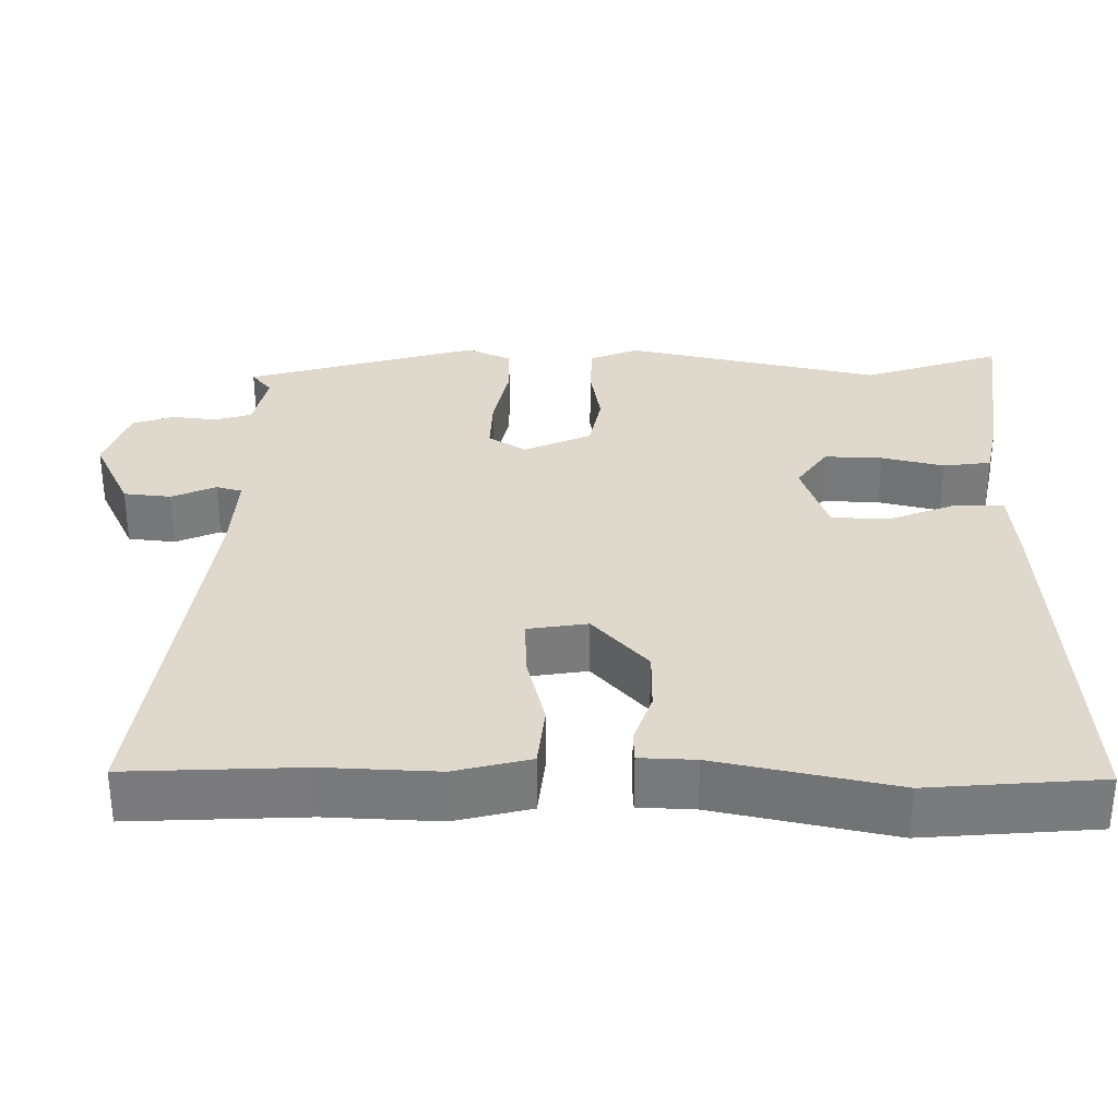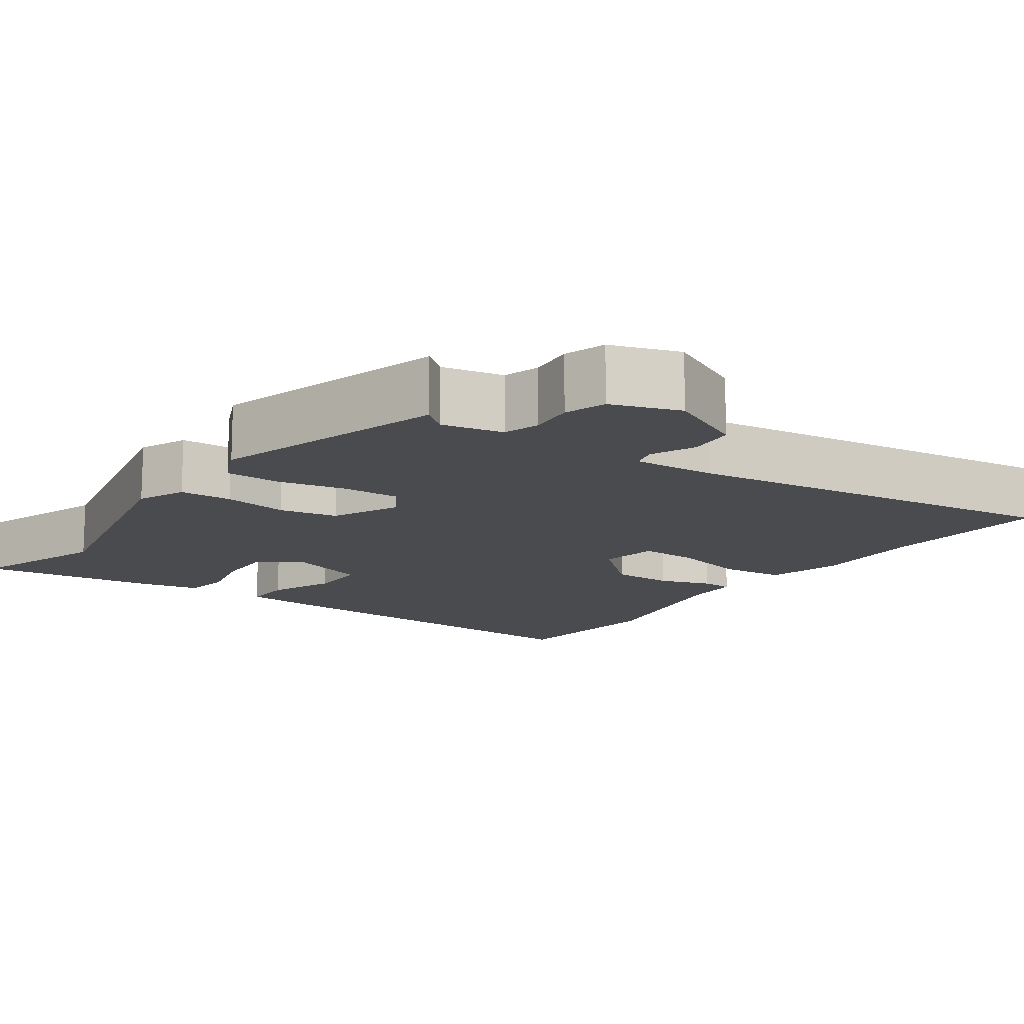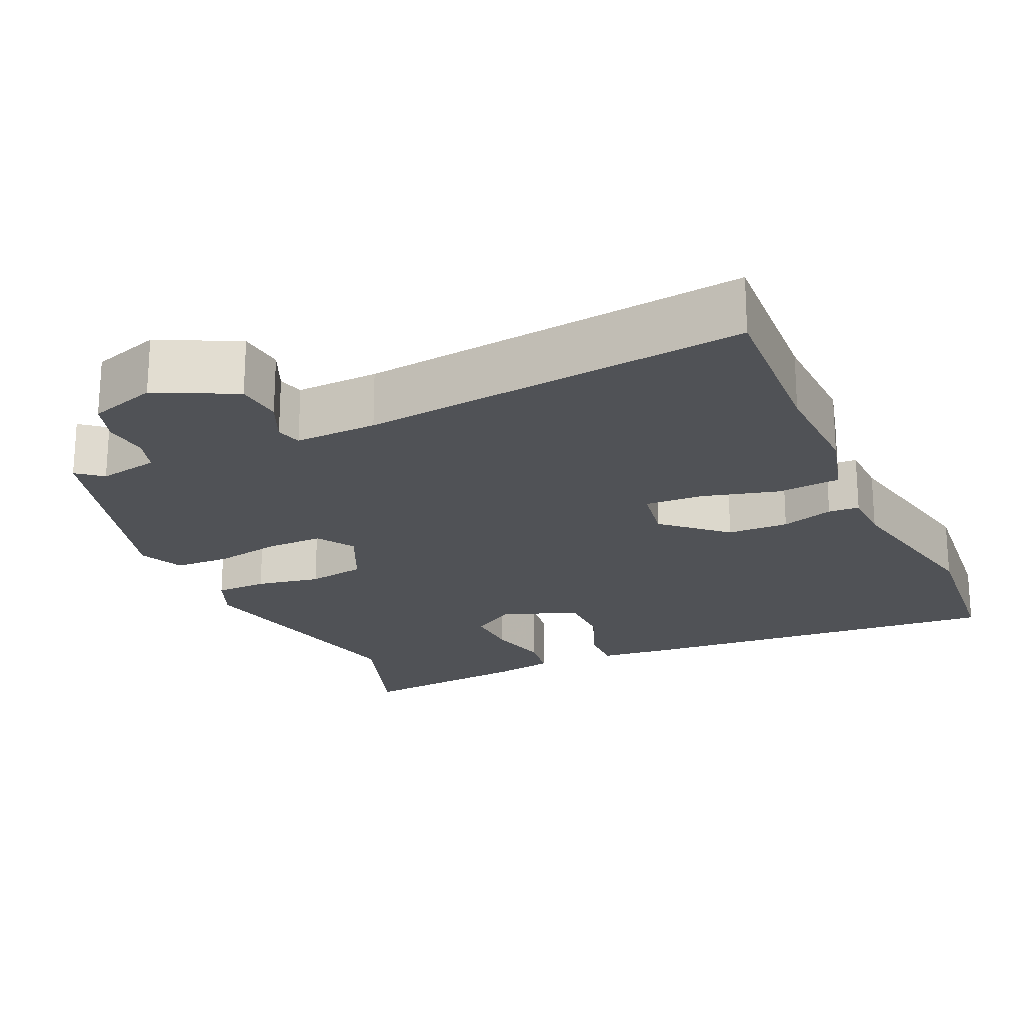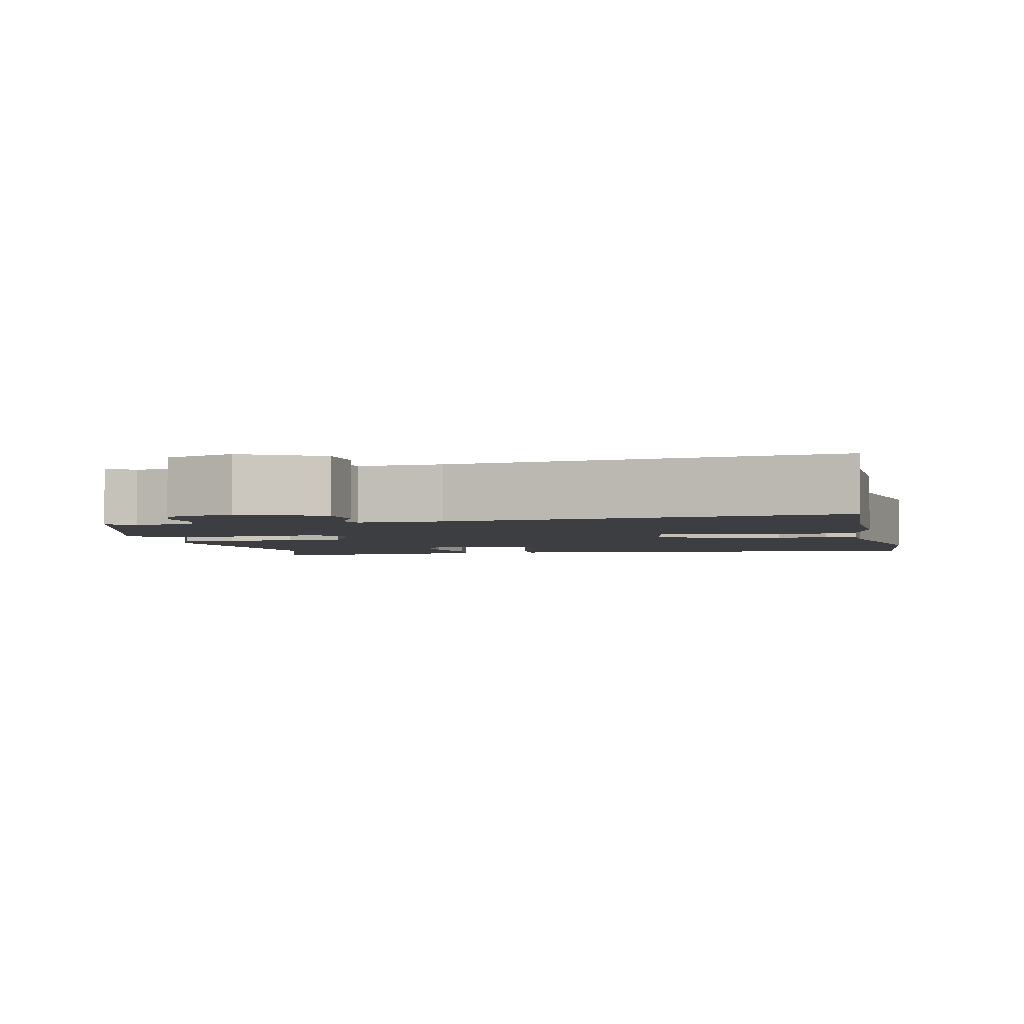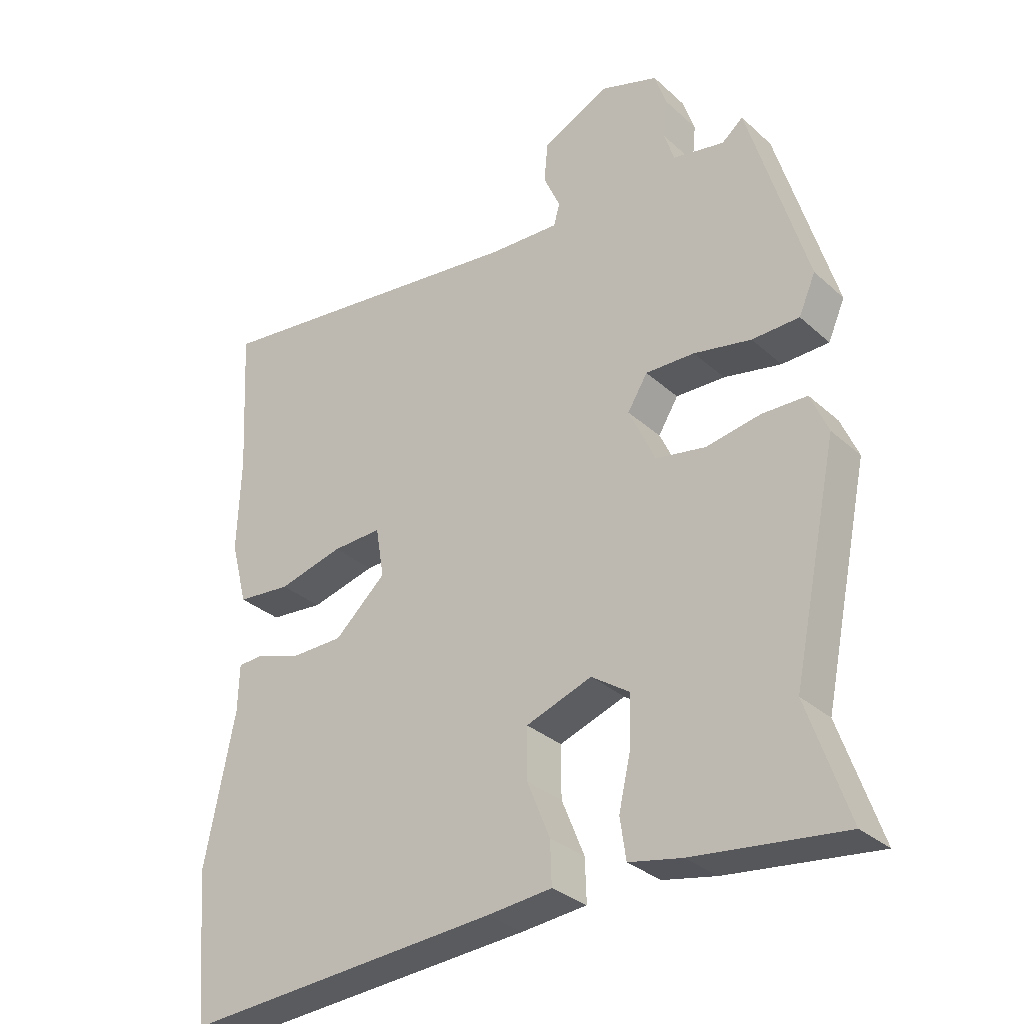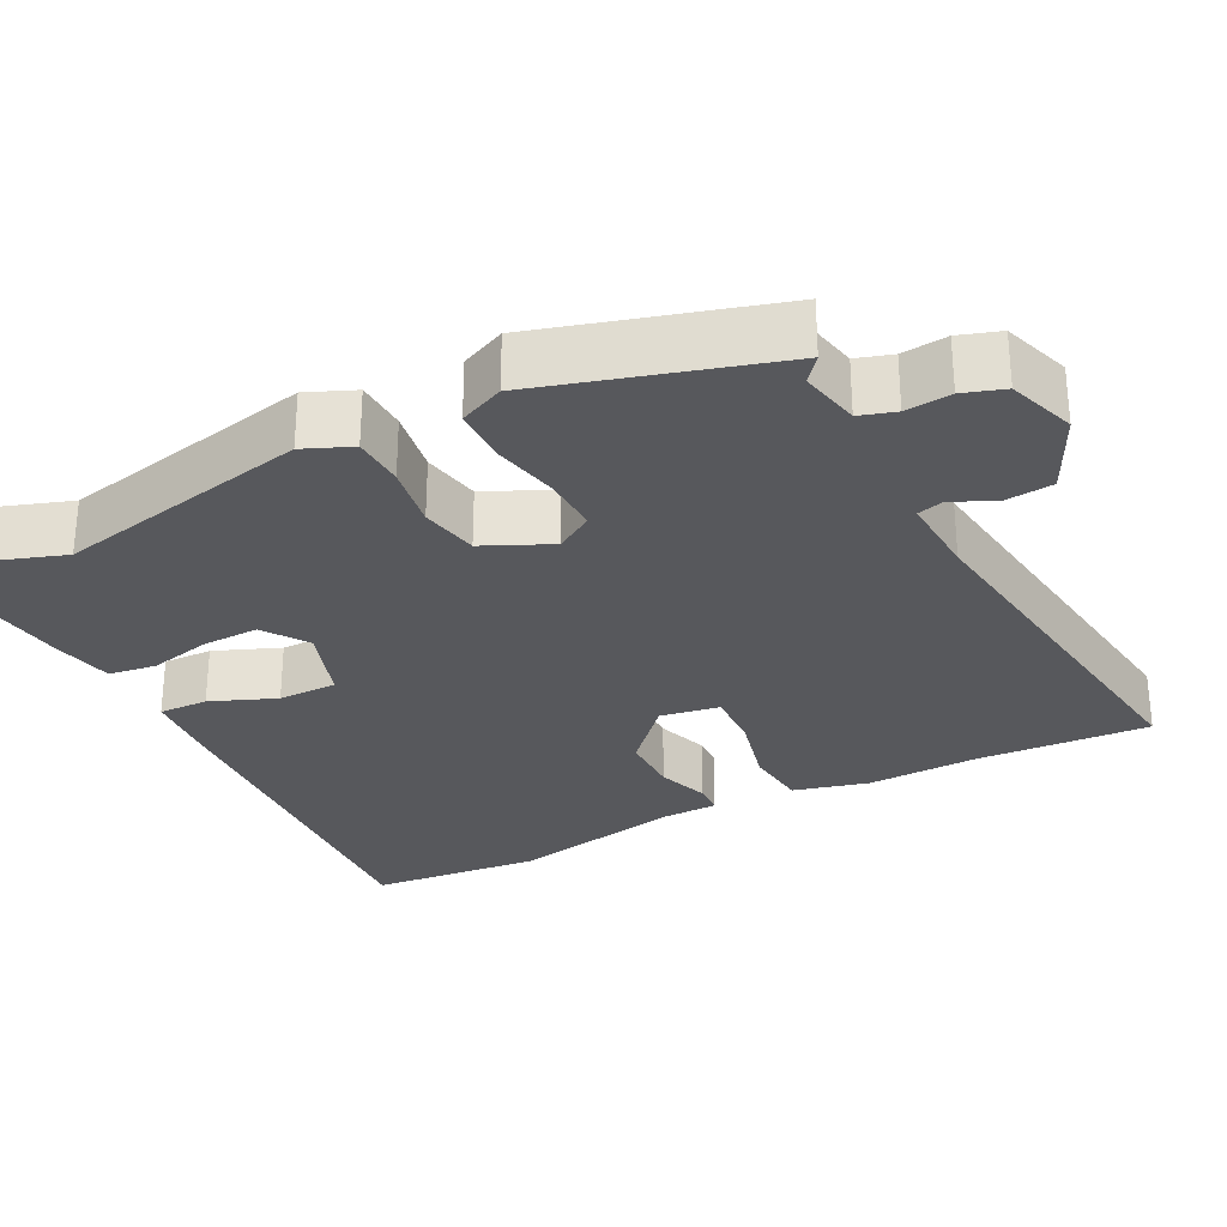
<metadata>
{"format":"obj","ext":"obj","renderer":"f3d","projection":"perspective","resolution":1024,"background":"white","views":[{"elev":32.0,"azim":91.2,"up":"+Y"},{"elev":-13.7,"azim":-34.9,"up":"+Y"},{"elev":-21.0,"azim":24.2,"up":"+Y"},{"elev":-3.2,"azim":11.9,"up":"+Y"},{"elev":-31.4,"azim":-141.3,"up":"+Z"},{"elev":-28.7,"azim":-62.6,"up":"+Y"}]}
</metadata>
<code>
v 0.502 0.07 0.537
v 0.489 0.07 0.308
v 0.494 0.07 0.16
v 0.468 0.07 0.061
v 0.384 0.07 0.053
v 0.283 0.07 0.079
v 0.206 0.07 0.082
v 0.193 0.07 0.004
v 0.273 0.07 -0.069
v 0.354 0.07 -0.07
v 0.423 0.07 -0.047
v 0.464 0.07 -0.049
v 0.466 0.07 -0.122
v 0.513 0.07 -0.356
v 0.492 0.07 -0.582
v 0 0.07 -0.546
v -0.1 0.07 -0.536
v -0.098 0.07 -0.471
v -0.063 0.07 -0.385
v -0.063 0.07 -0.307
v -0.165 0.07 -0.271
v -0.224 0.07 -0.311
v -0.222 0.07 -0.387
v -0.203 0.07 -0.469
v -0.212 0.07 -0.532
v -0.294 0.07 -0.548
v -0.526 0.07 -0.575
v -0.463 0.07 -0.393
v -0.534 0.07 -0.055
v -0.507 0.07 0.008
v -0.438 0.07 0.01
v -0.353 0.07 -0.005
v -0.276 0.07 0.009
v -0.235 0.07 0.097
v -0.266 0.07 0.147
v -0.342 0.07 0.145
v -0.431 0.07 0.127
v -0.504 0.07 0.129
v -0.53 0.07 0.188
v -0.439 0.07 0.494
v -0.406 0.07 0.467
v -0.326 0.07 0.483
v -0.311 0.07 0.53
v -0.317 0.07 0.59
v -0.299 0.07 0.644
v -0.209 0.07 0.674
v -0.105 0.07 0.623
v -0.099 0.07 0.561
v -0.125 0.07 0.503
v -0.116 0.07 0.469
v -0.007 0.07 0.474
v 0.502 0 0.537
v 0.489 0 0.308
v 0.494 0 0.16
v 0.468 0 0.061
v 0.384 0 0.053
v 0.283 0 0.079
v 0.206 0 0.082
v 0.193 0 0.004
v 0.273 0 -0.069
v 0.354 0 -0.07
v 0.423 0 -0.047
v 0.464 0 -0.049
v 0.466 0 -0.122
v 0.513 0 -0.356
v 0.492 0 -0.582
v 0 0 -0.546
v -0.1 0 -0.536
v -0.098 0 -0.471
v -0.063 0 -0.385
v -0.063 0 -0.307
v -0.165 0 -0.271
v -0.224 0 -0.311
v -0.222 0 -0.387
v -0.203 0 -0.469
v -0.212 0 -0.532
v -0.294 0 -0.548
v -0.526 0 -0.575
v -0.463 0 -0.393
v -0.534 0 -0.055
v -0.507 0 0.008
v -0.438 0 0.01
v -0.353 0 -0.005
v -0.276 0 0.009
v -0.235 0 0.097
v -0.266 0 0.147
v -0.342 0 0.145
v -0.431 0 0.127
v -0.504 0 0.129
v -0.53 0 0.188
v -0.439 0 0.494
v -0.406 0 0.467
v -0.326 0 0.483
v -0.311 0 0.53
v -0.317 0 0.59
v -0.299 0 0.644
v -0.209 0 0.674
v -0.105 0 0.623
v -0.099 0 0.561
v -0.125 0 0.503
v -0.116 0 0.469
v -0.007 0 0.474
f 47 48 49
f 46 47 49
f 45 46 49
f 44 45 49
f 43 44 49
f 42 43 49 50
f 41 42 50
f 39 40 41
f 38 39 41
f 37 38 41
f 36 37 41
f 35 36 41 50
f 34 35 50 51
f 30 31 32
f 29 30 32
f 28 29 32
f 28 32 33
f 26 27 28
f 25 26 28
f 24 25 28
f 23 24 28
f 28 33 34
f 23 28 34
f 22 23 34
f 17 18 19
f 16 17 19
f 15 16 19
f 14 15 19
f 13 14 19
f 13 19 20
f 12 13 20
f 11 12 20
f 10 11 20
f 9 10 20 21
f 4 5 6
f 3 4 6
f 2 3 6
f 2 6 7
f 1 2 7
f 51 1 7
f 34 51 7
f 22 34 7
f 21 22 7
f 21 7 8
f 8 9 21
f 100 99 98
f 100 98 97
f 100 97 96
f 100 96 95
f 100 95 94
f 101 100 94 93
f 101 93 92
f 92 91 90
f 92 90 89
f 92 89 88
f 92 88 87
f 101 92 87 86
f 102 101 86 85
f 83 82 81
f 83 81 80
f 83 80 79
f 84 83 79
f 79 78 77
f 79 77 76
f 79 76 75
f 79 75 74
f 85 84 79
f 85 79 74
f 85 74 73
f 70 69 68
f 70 68 67
f 70 67 66
f 70 66 65
f 70 65 64
f 71 70 64
f 71 64 63
f 71 63 62
f 71 62 61
f 72 71 61 60
f 57 56 55
f 57 55 54
f 57 54 53
f 58 57 53
f 58 53 52
f 58 52 102
f 58 102 85
f 58 85 73
f 58 73 72
f 59 58 72
f 72 60 59
f 1 52 53 2
f 2 53 54 3
f 3 54 55 4
f 4 55 56 5
f 5 56 57 6
f 6 57 58 7
f 7 58 59 8
f 8 59 60 9
f 9 60 61 10
f 10 61 62 11
f 11 62 63 12
f 12 63 64 13
f 13 64 65 14
f 14 65 66 15
f 15 66 67 16
f 16 67 68 17
f 17 68 69 18
f 18 69 70 19
f 19 70 71 20
f 20 71 72 21
f 21 72 73 22
f 22 73 74 23
f 23 74 75 24
f 24 75 76 25
f 25 76 77 26
f 26 77 78 27
f 27 78 79 28
f 28 79 80 29
f 29 80 81 30
f 30 81 82 31
f 31 82 83 32
f 32 83 84 33
f 33 84 85 34
f 34 85 86 35
f 35 86 87 36
f 36 87 88 37
f 37 88 89 38
f 38 89 90 39
f 39 90 91 40
f 40 91 92 41
f 41 92 93 42
f 42 93 94 43
f 43 94 95 44
f 44 95 96 45
f 45 96 97 46
f 46 97 98 47
f 47 98 99 48
f 48 99 100 49
f 49 100 101 50
f 50 101 102 51
f 51 102 52 1

</code>
